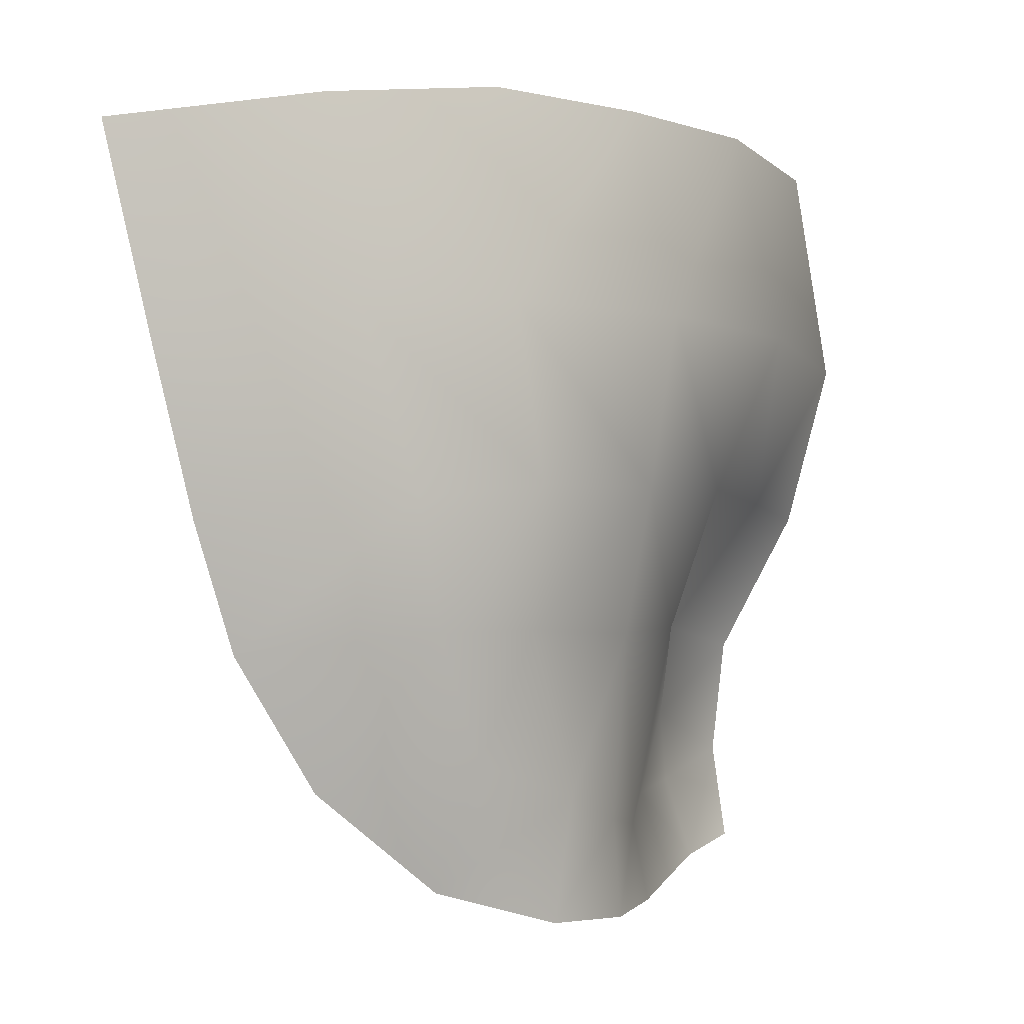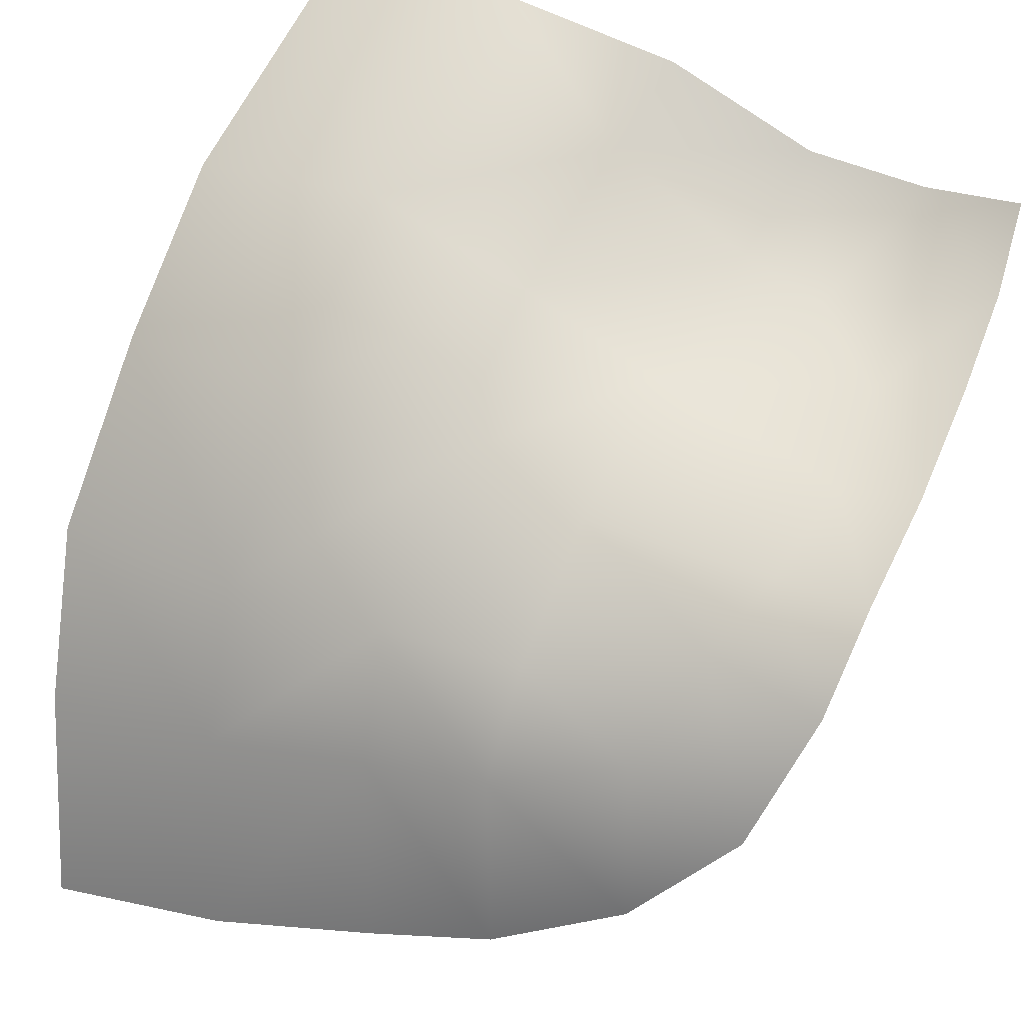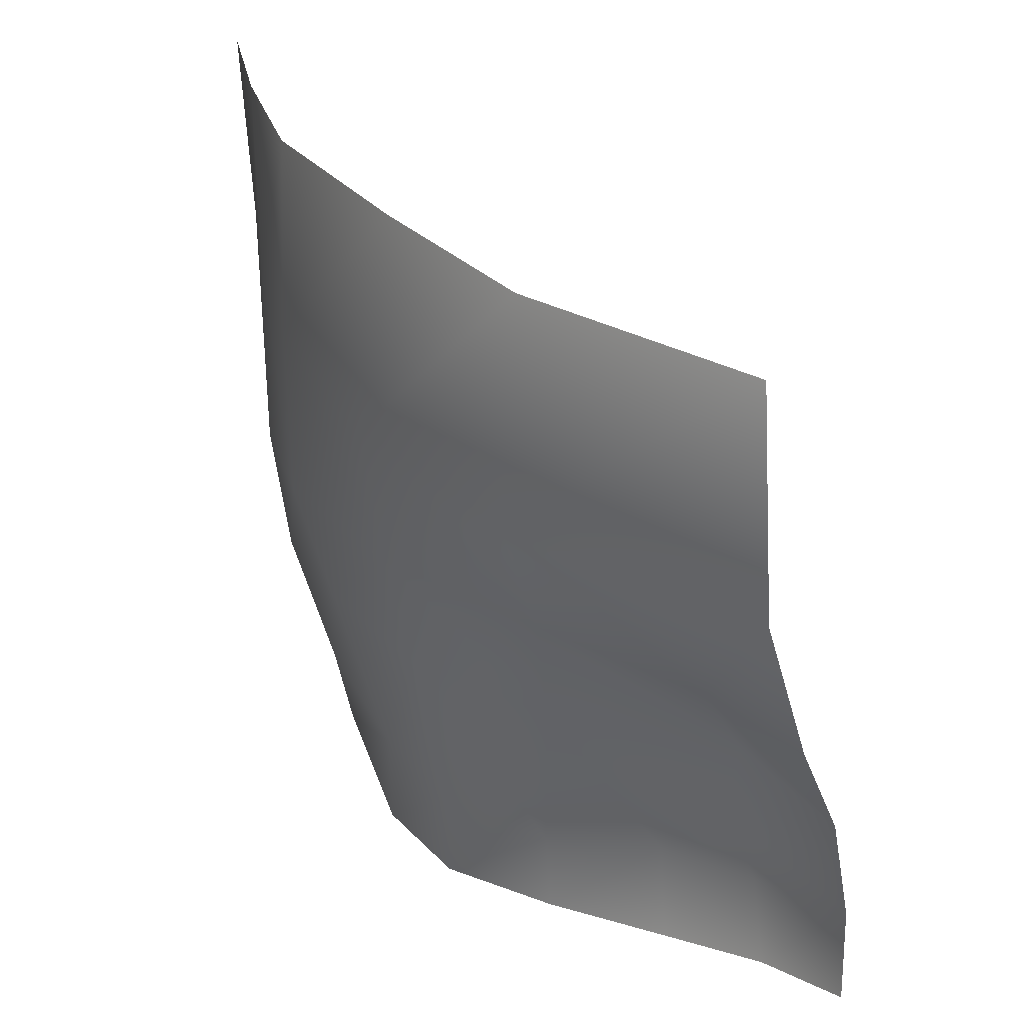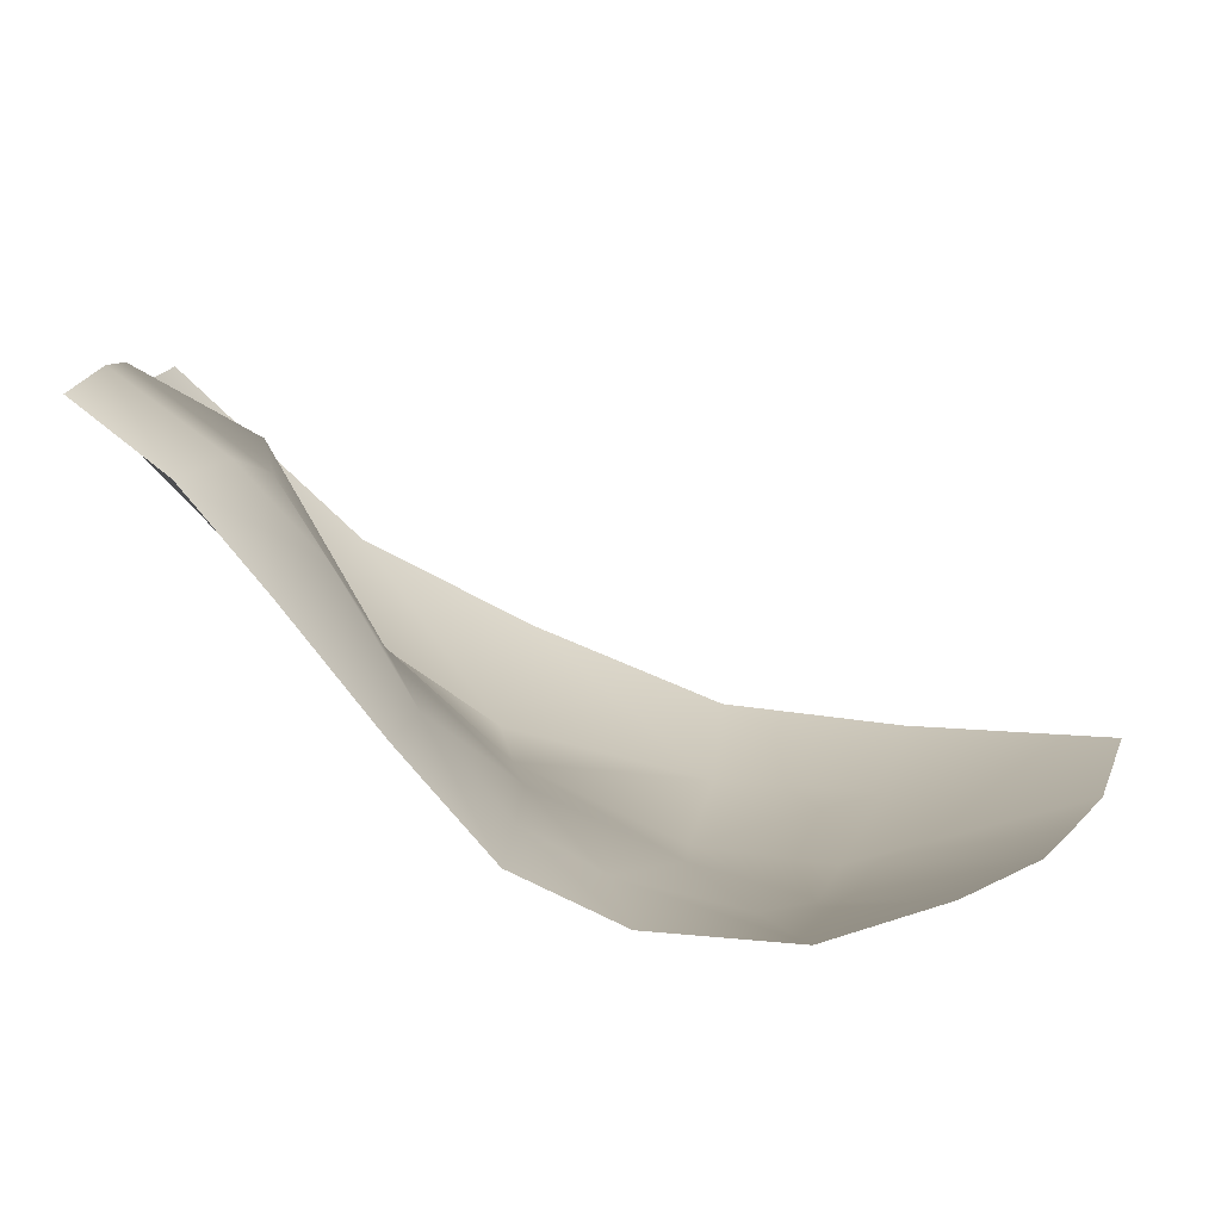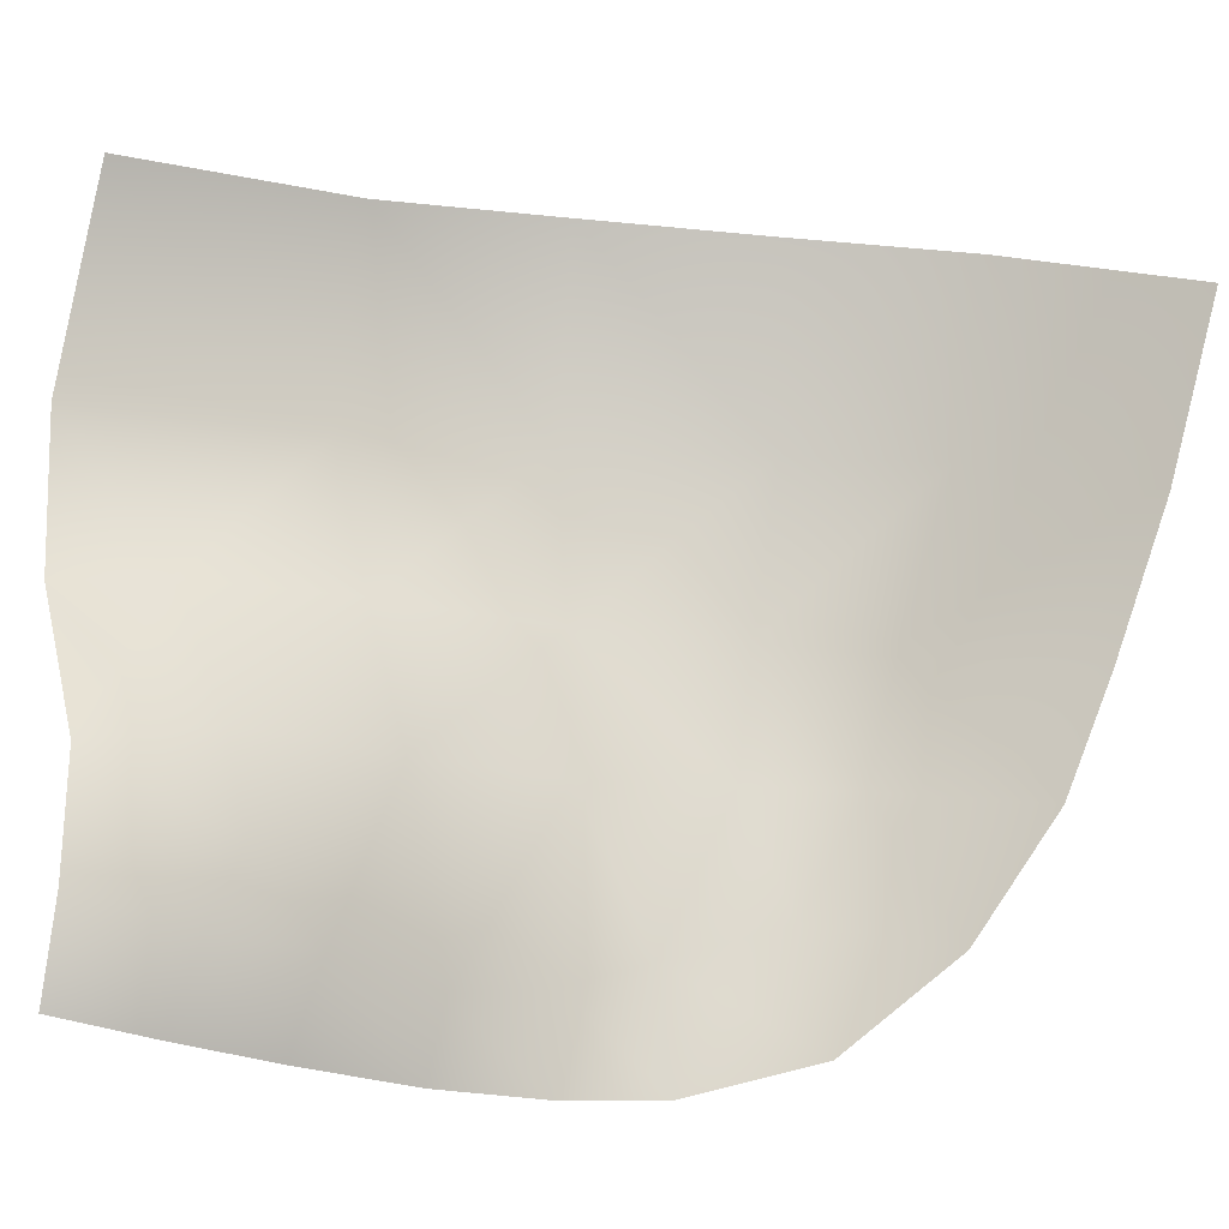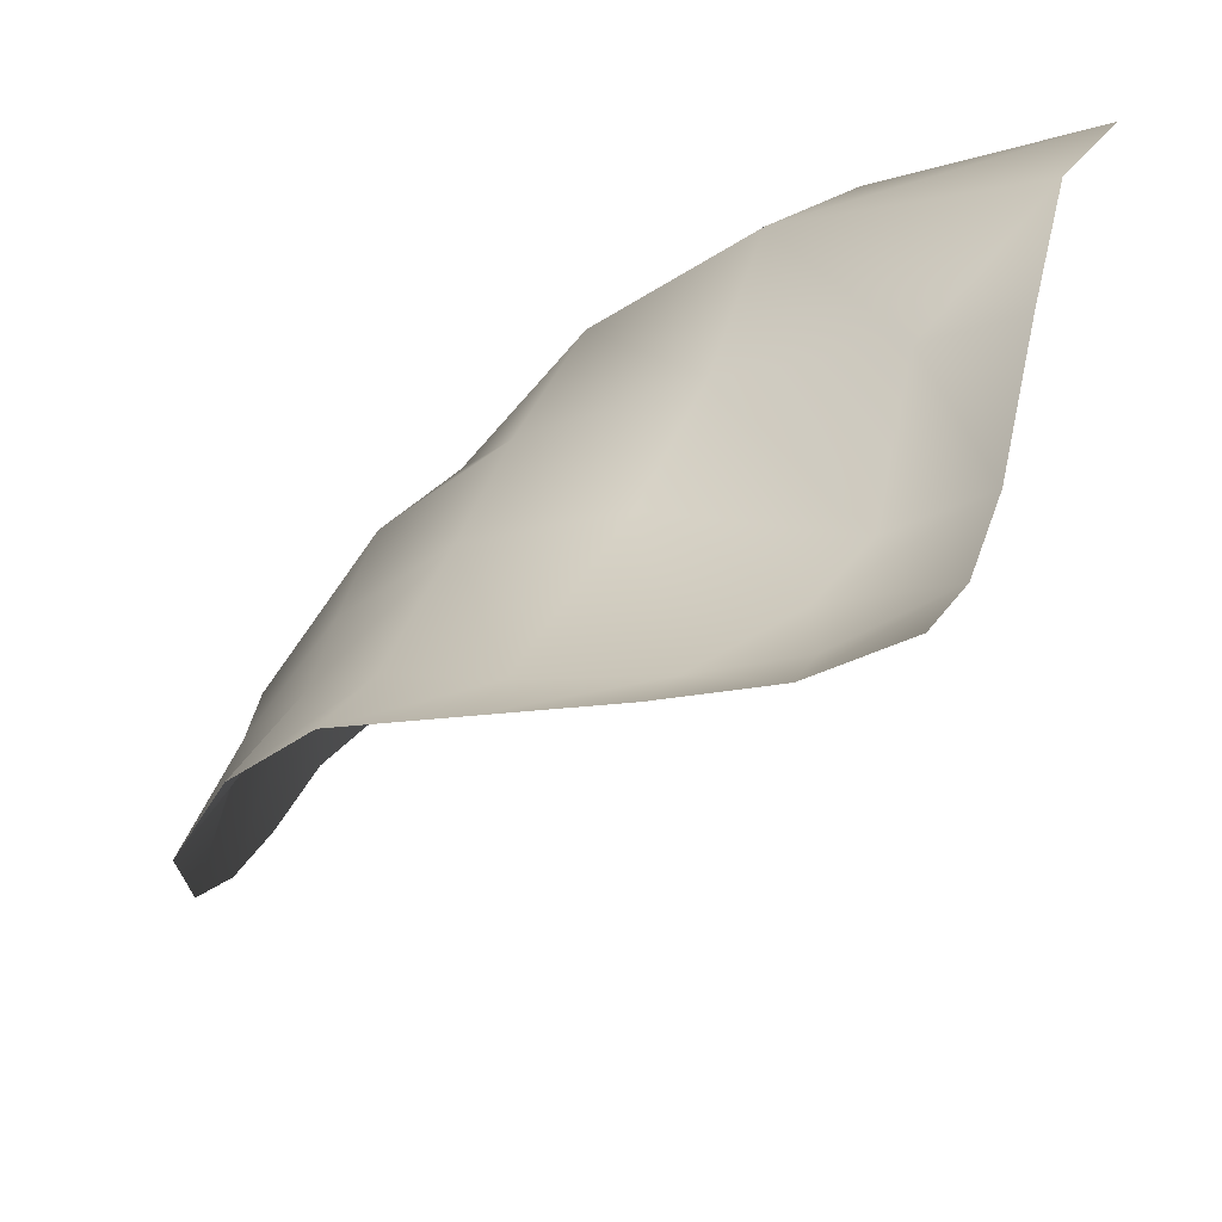
<metadata>
{"format":"obj","ext":"obj","renderer":"f3d","projection":"perspective","resolution":1024,"background":"white","views":[{"elev":-4.6,"azim":-92.4,"up":"+Y"},{"elev":41.9,"azim":-58.6,"up":"+Z"},{"elev":35.1,"azim":12.7,"up":"+Y"},{"elev":-74.3,"azim":112.8,"up":"+Y"},{"elev":-10.1,"azim":128.7,"up":"+Y"},{"elev":30.5,"azim":25.2,"up":"+Z"}]}
</metadata>
<code>
g Eye_R
v -0.06619 1.553 0.08087
v -0.07238 1.552 0.06757
v -0.03791 1.539 0.1015
v -0.02225 1.539 0.1073
v -0.0199 1.527 0.09872
v -0.03972 1.554 0.1074
v -0.03859 1.507 0.09311
v -0.02712 1.51 0.09496
v -0.06526 1.537 0.0832
v -0.07094 1.536 0.0725
v -0.03783 1.526 0.09691
v -0.05479 1.554 0.0958
v -0.05355 1.538 0.09355
v -0.0489 1.508 0.09042
v -0.05588 1.511 0.08618
v -0.0211 1.518 0.09753
v -0.01785 1.511 0.09837
v -0.06212 1.525 0.08245
v -0.0637 1.514 0.07781
v -0.0688 1.525 0.0743
v -0.05176 1.525 0.09139
v -0.06577 1.572 0.07919
v -0.07331 1.569 0.06461
v -0.01835 1.574 0.1124
v -0.03932 1.574 0.1034
v -0.01651 1.554 0.1157
v -0.01326 1.538 0.112
v -0.03778 1.5 0.09454
v -0.02599 1.502 0.09791
v -0.01058 1.525 0.1054
v -0.05265 1.573 0.09219
v -0.05628 1.5 0.08461
v -0.04872 1.499 0.09103
v -0.008924 1.514 0.1043
v -0.01635 1.503 0.101
v -0.008559 1.505 0.1056
v -0.07843 1.548 0.05084
v -0.07434 1.534 0.05412
v -0.08057 1.565 0.04699
v -0.06325 1.503 0.07404
v -0.06746 1.511 0.06391
v -0.07146 1.523 0.05731
v -0.02712 1.51 0.09496
g Eye_R_0
f 2 1 22
f 23 2 22
f 9 1 2
f 10 9 2
f 22 1 31
f 1 12 31
f 13 12 1
f 9 13 1
f 9 10 20
f 18 9 20
f 13 9 18
f 20 19 18
f 19 15 18
f 21 13 18
f 21 18 15
f 2 37 10
f 2 23 37
f 37 38 10
f 23 39 37
f 31 12 25
f 12 6 25
f 25 6 24
f 6 26 24
f 6 4 26
f 4 27 26
f 30 27 4
f 5 30 4
f 5 4 3
f 3 4 6
f 3 11 5
f 30 5 16
f 16 5 11
f 34 30 16
f 17 34 16
f 17 35 34
f 35 36 34
f 35 17 43
f 17 16 43
f 29 35 43
f 3 6 12
f 13 3 12
f 11 3 13
f 21 11 13
f 11 21 7
f 21 14 7
f 7 8 11
f 8 16 11
f 8 7 28
f 29 8 28
f 33 28 7
f 14 33 7
f 32 33 14
f 15 32 14
f 14 21 15
f 15 40 32
f 15 19 40
f 19 41 40
f 19 20 41
f 20 42 41
f 20 10 42
f 10 38 42

</code>
